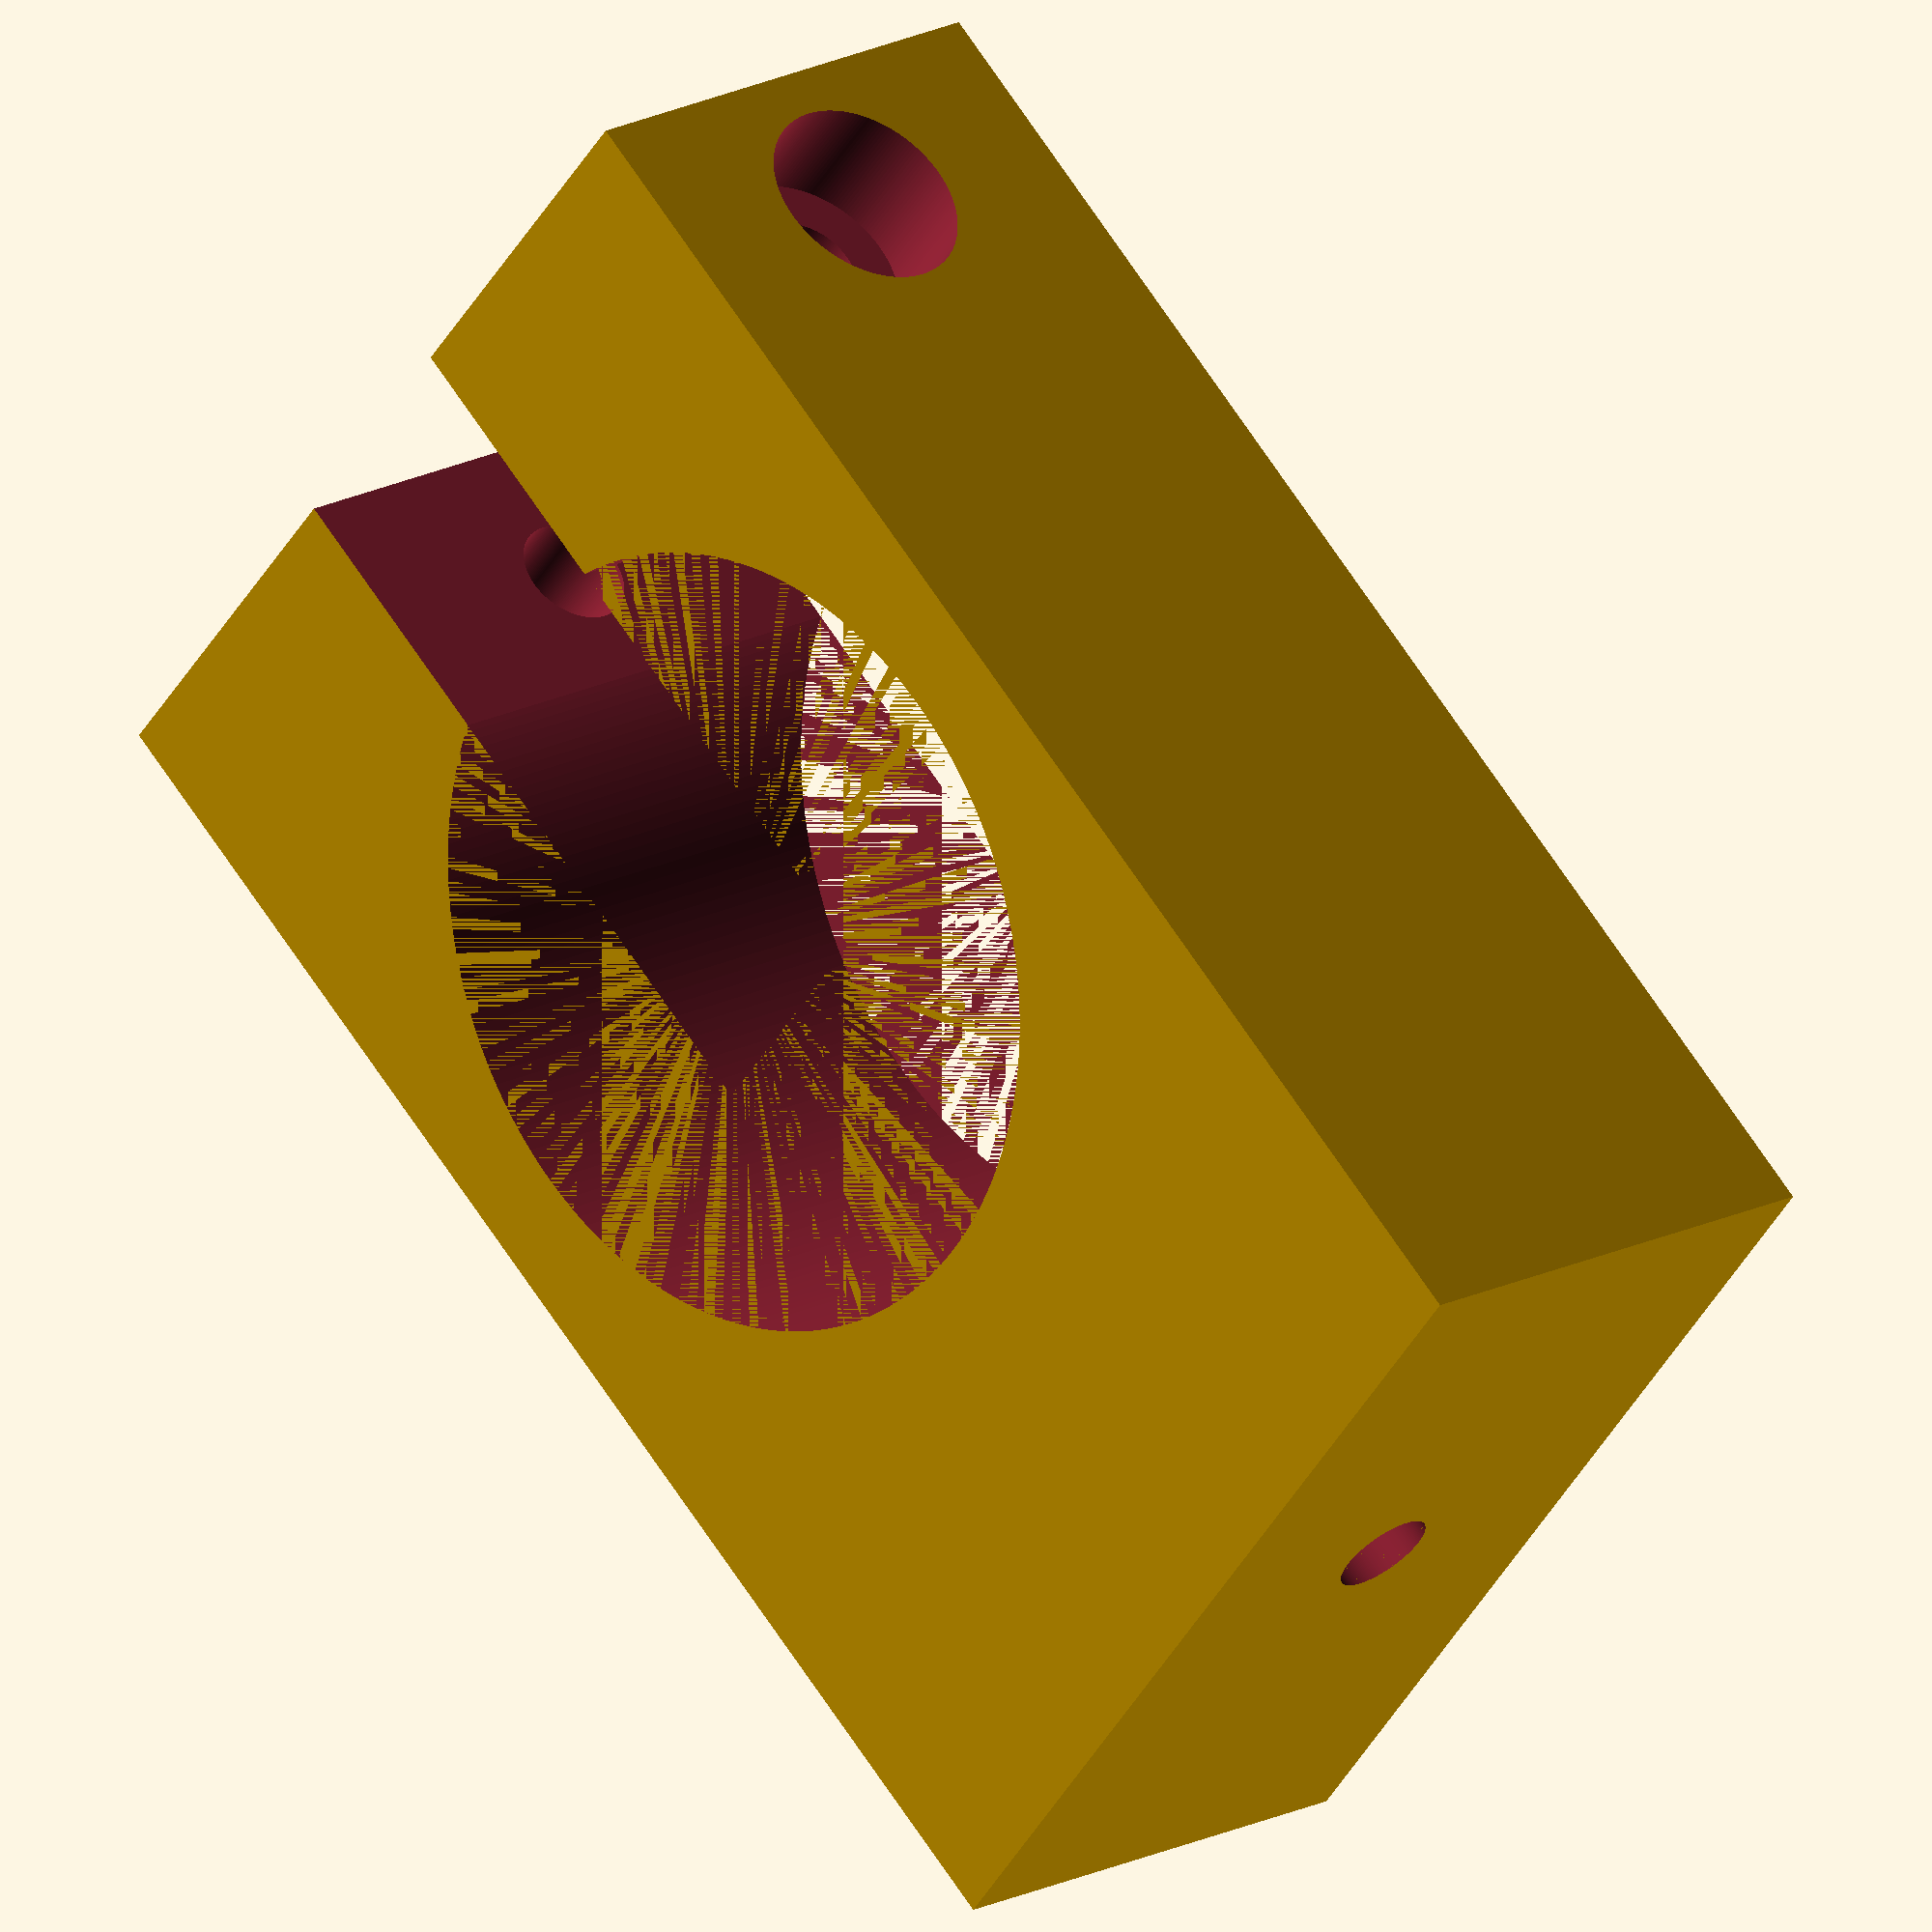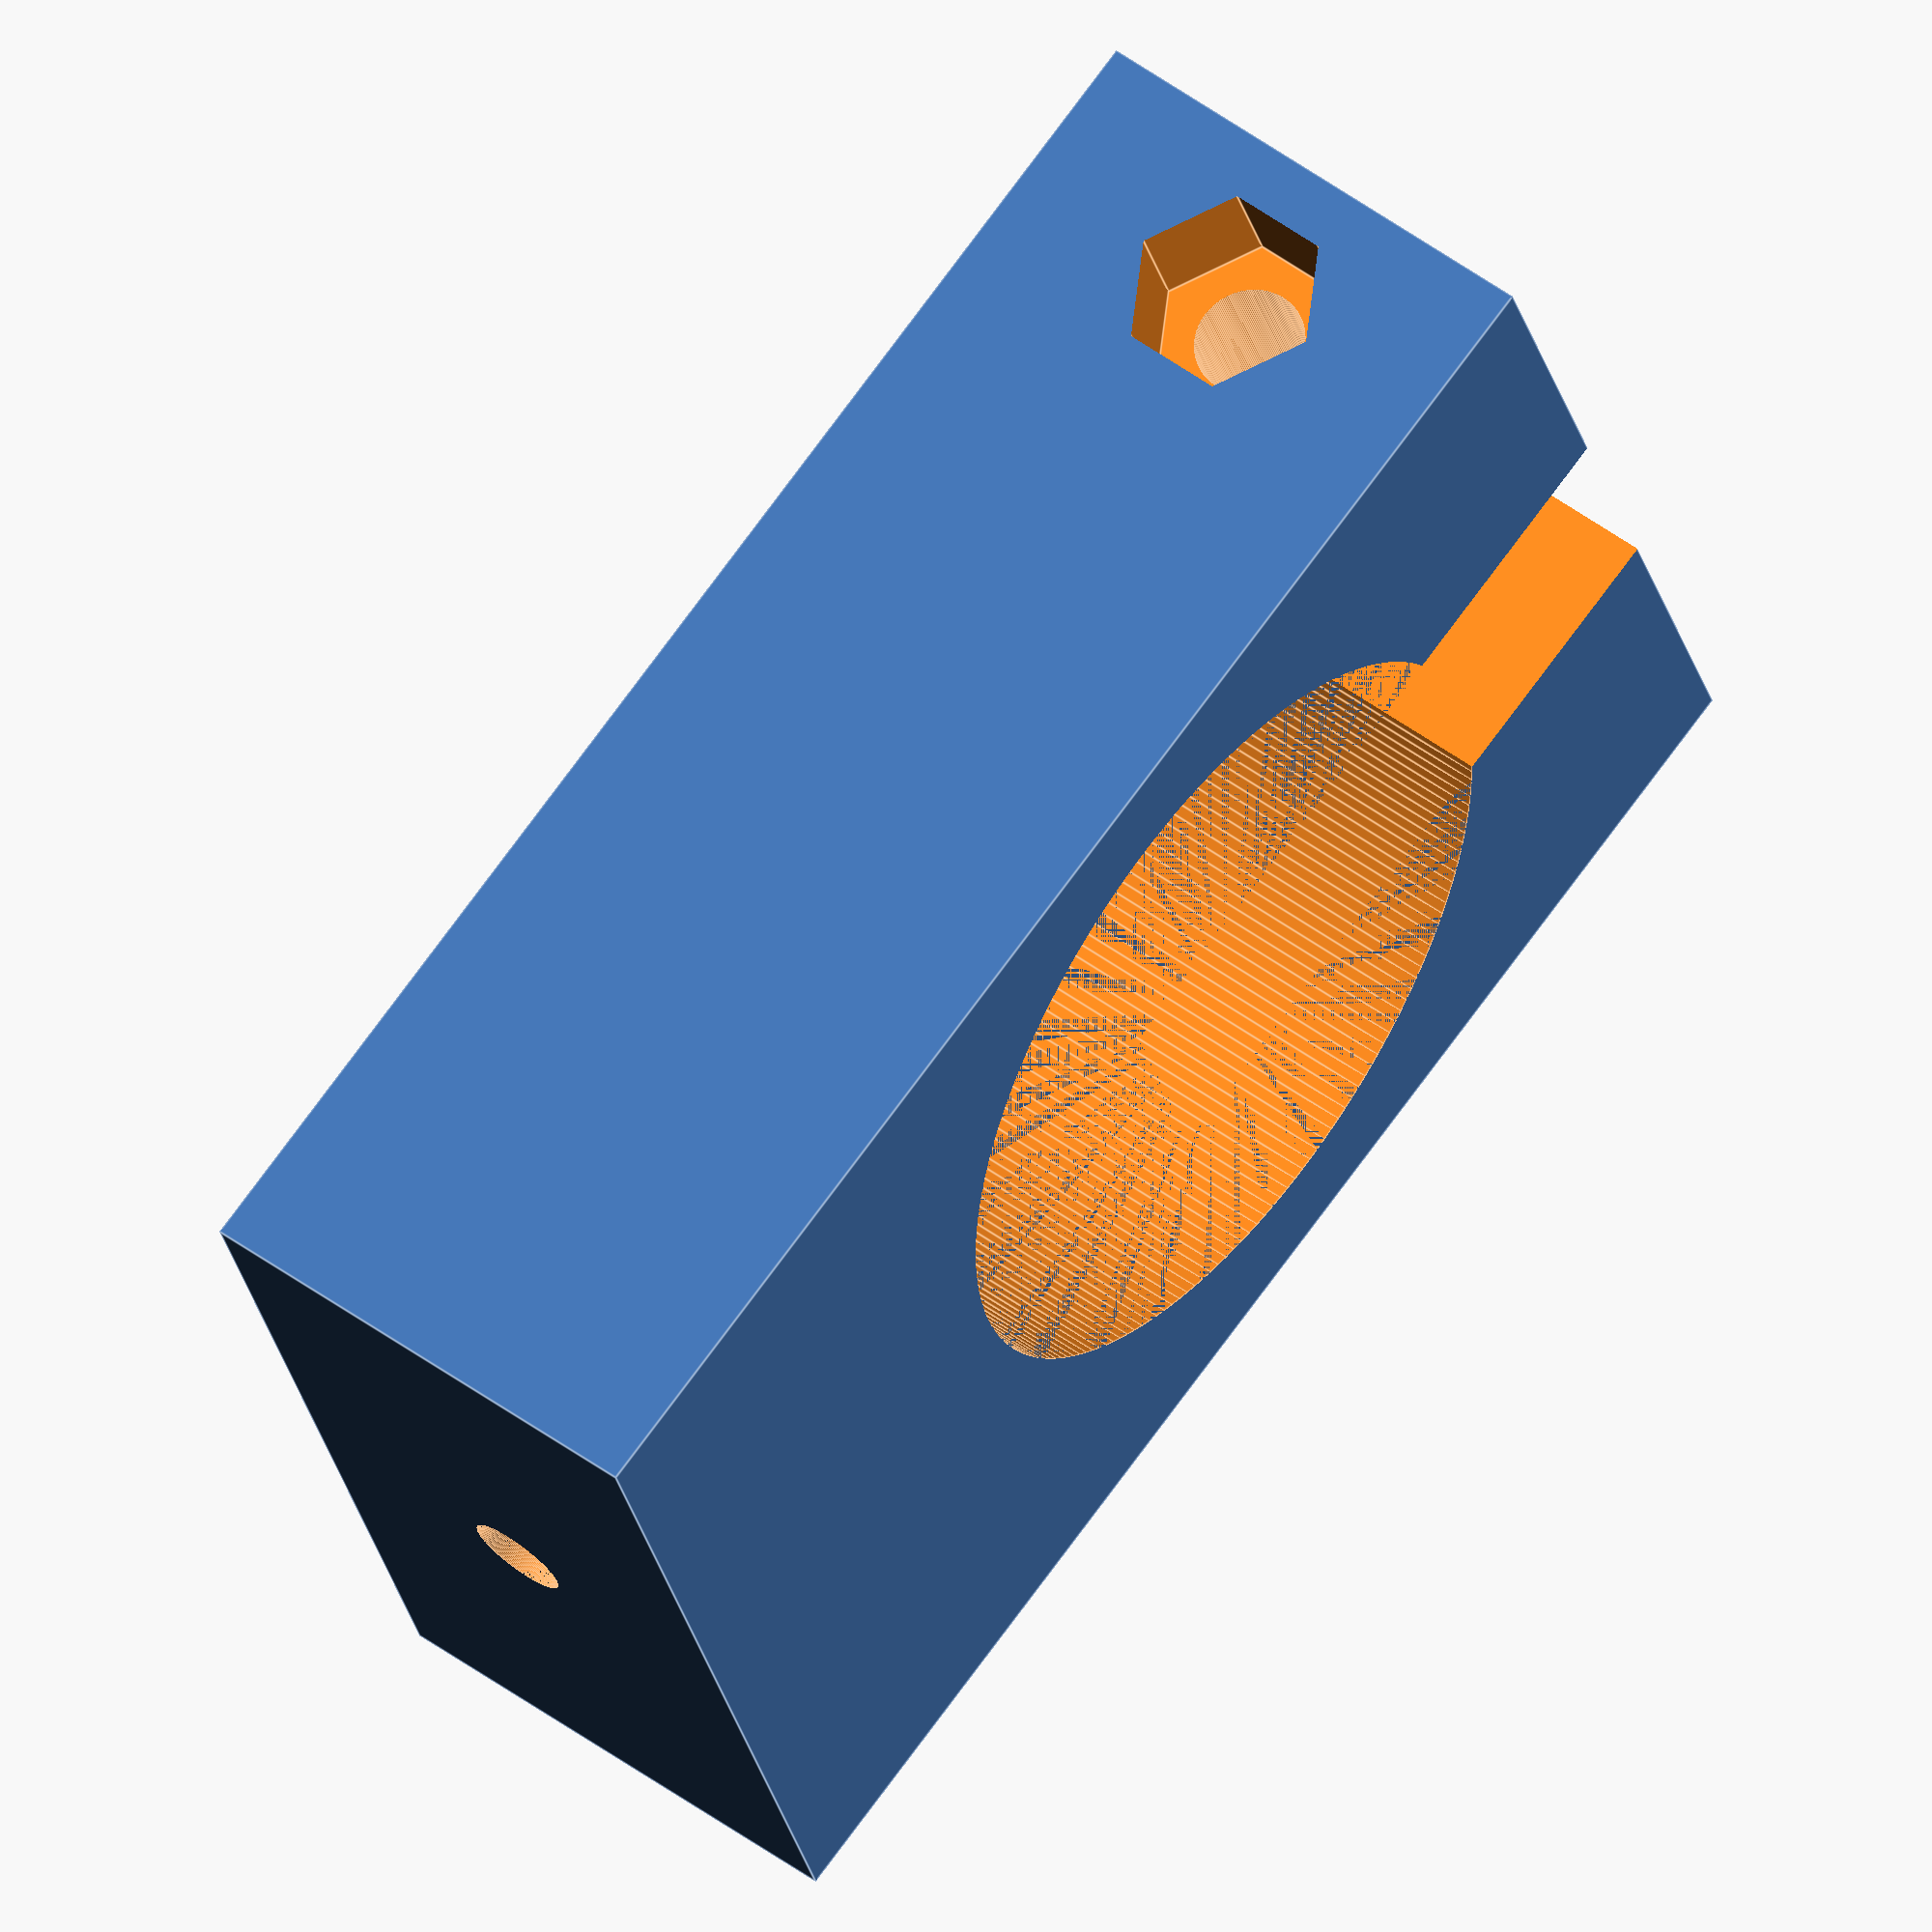
<openscad>
module holder(){
    difference() {
        translate([-40/2,0,0]) cube([40, 60, 20]);
        translate([0,60 - 32/2 - 10,-0.001]) cylinder(d = 31.5, h = 20 + 0.002, center = false, $fn= 200);

        translate([0,60 ,0]) cube([10, 60, 50], center = true);

        translate([0,-0.001,20/2]) rotate([-90,0,0]) cylinder(d = 4, h = 30, center = false, $fn= 200);
        translate([0,10,20/2]) rotate([-90,0,0]) cylinder(d = 8, h = 30, center = false, $fn= 200);

        translate([0,60 - 6,20/2]) rotate([0,90,0]) cylinder(d = 4 + 0.5, h = 60 + 0.002, center = true, $fn= 200);
        translate([15,60 - 6,20/2]) rotate([0,90,0]) cylinder(d = 8 + 0.2, h = 30, center = false, $fn= 200);
        translate([-30 -15,60 - 6,20/2]) rotate([0,90,0]) cylinder(d = 8 + 0.2, h = 30, center = false, $fn= 6);
    }
}

holder();
</openscad>
<views>
elev=342.6 azim=310.0 roll=44.2 proj=o view=solid
elev=308.7 azim=71.5 roll=308.5 proj=o view=edges
</views>
